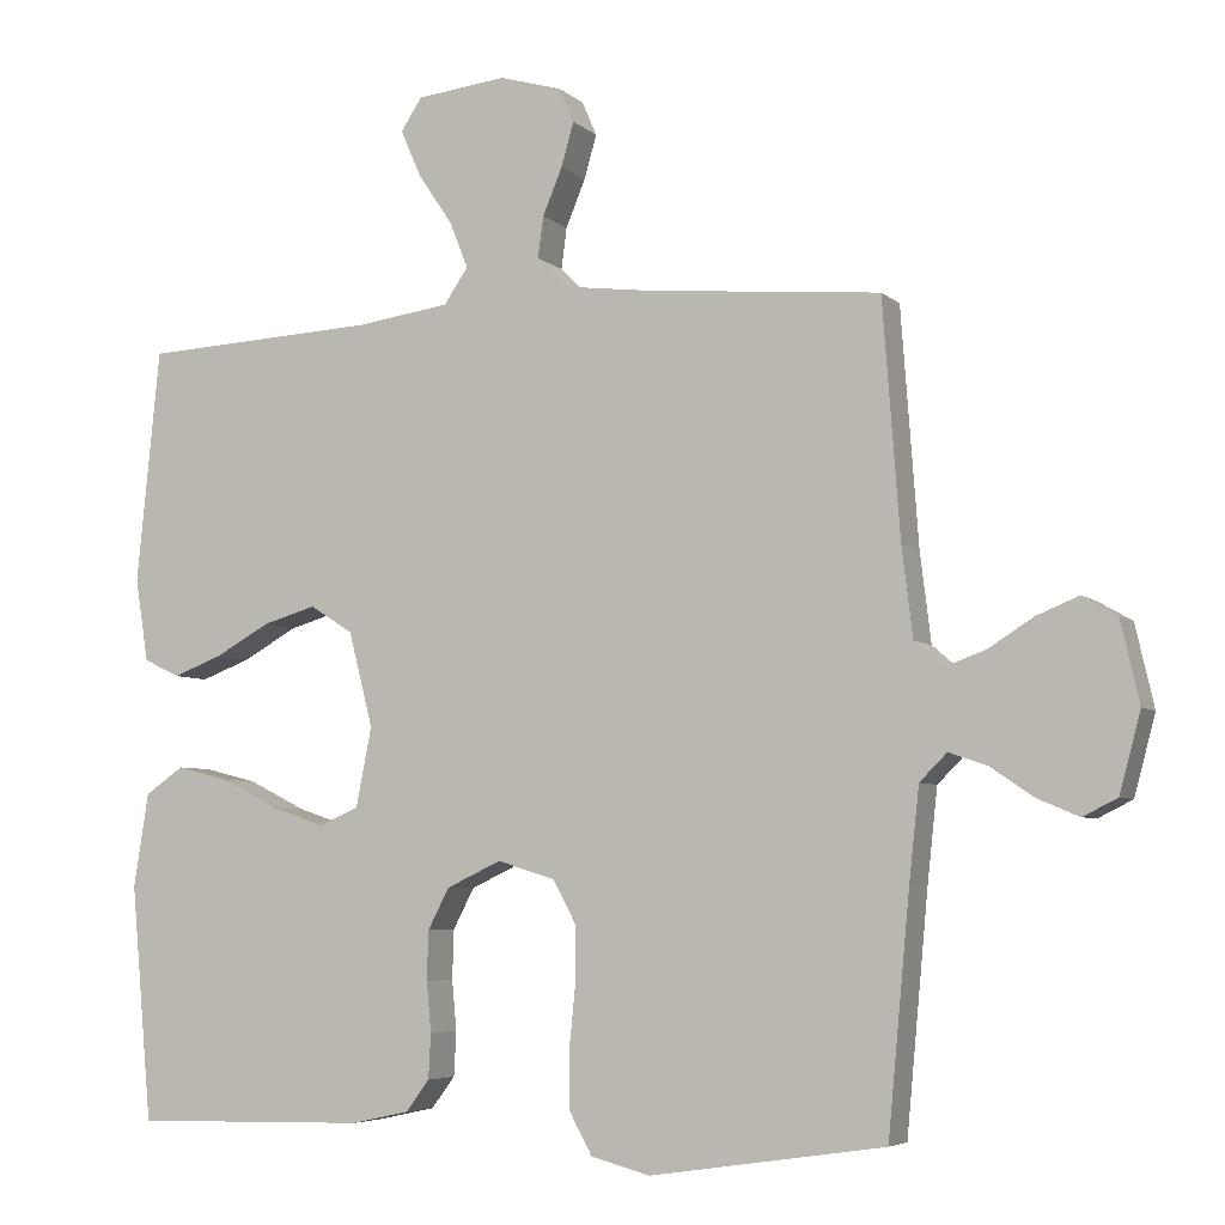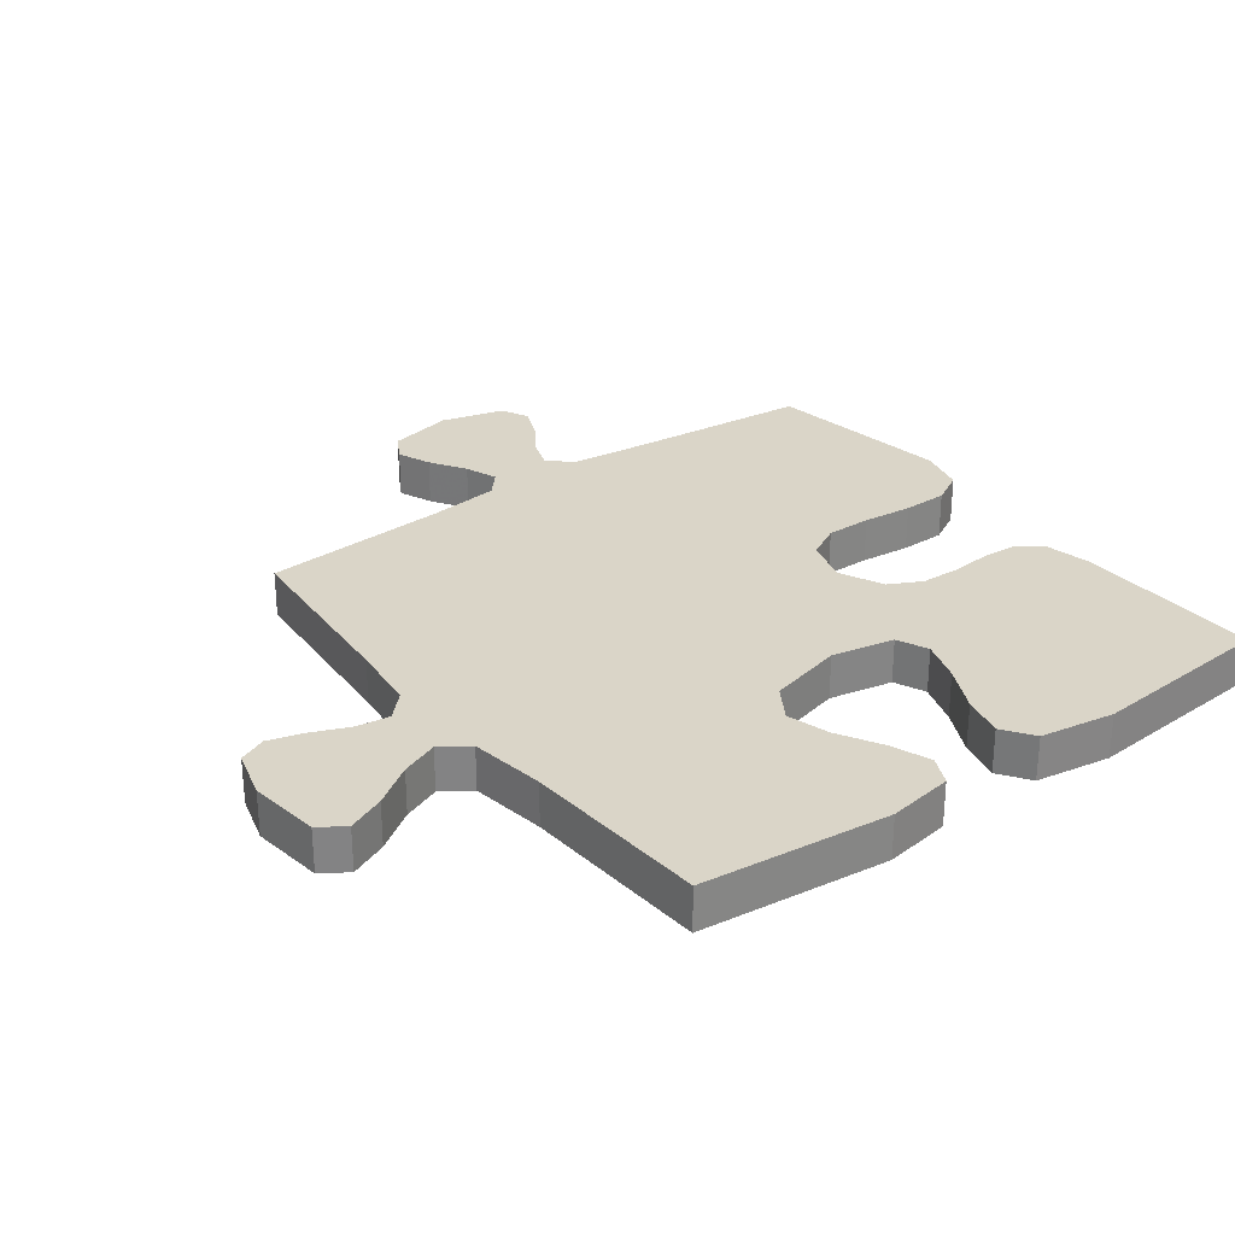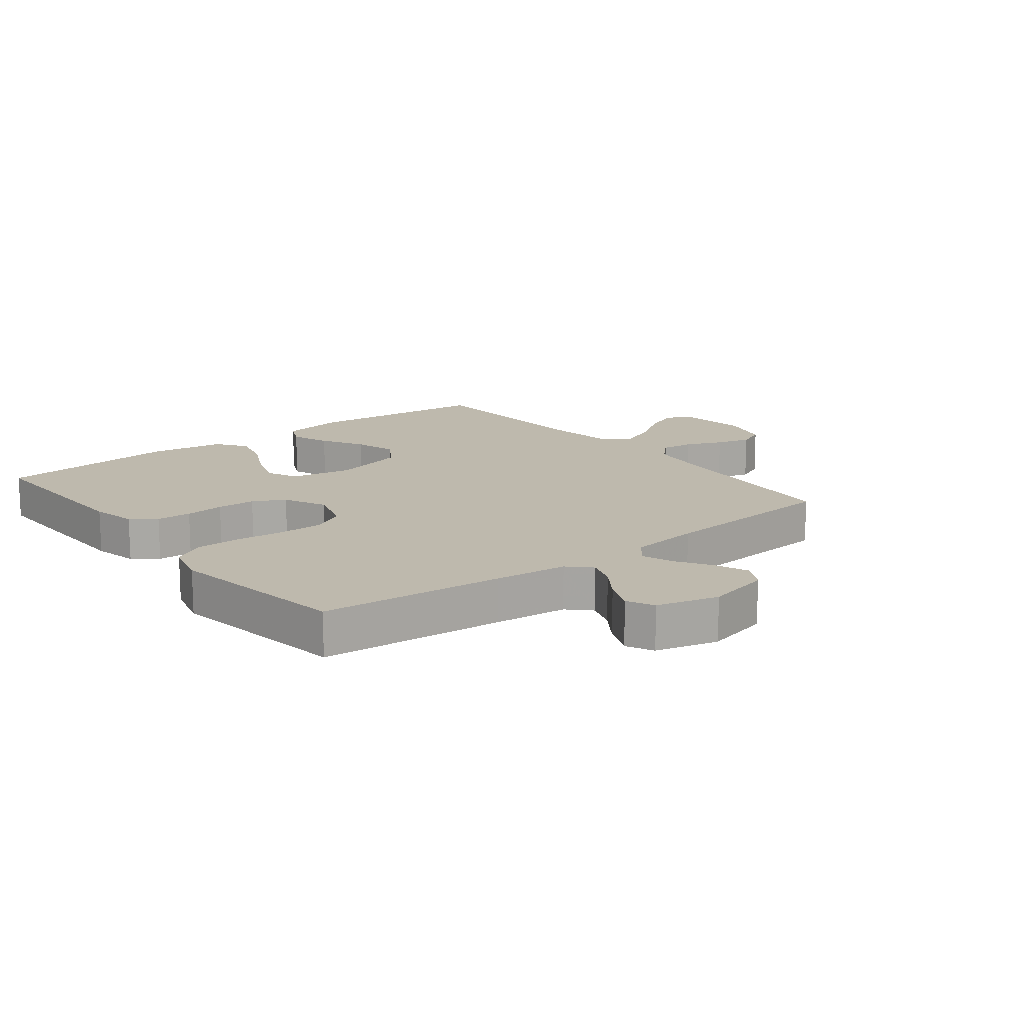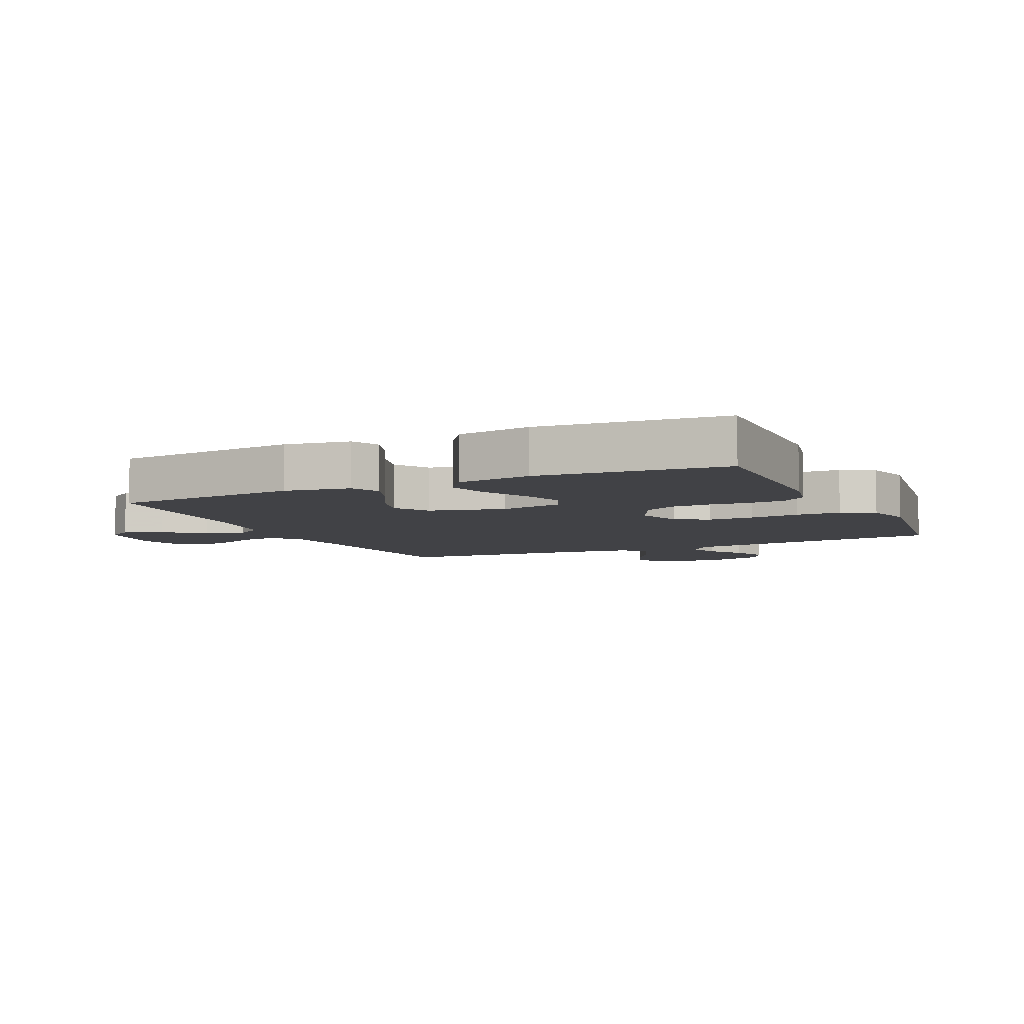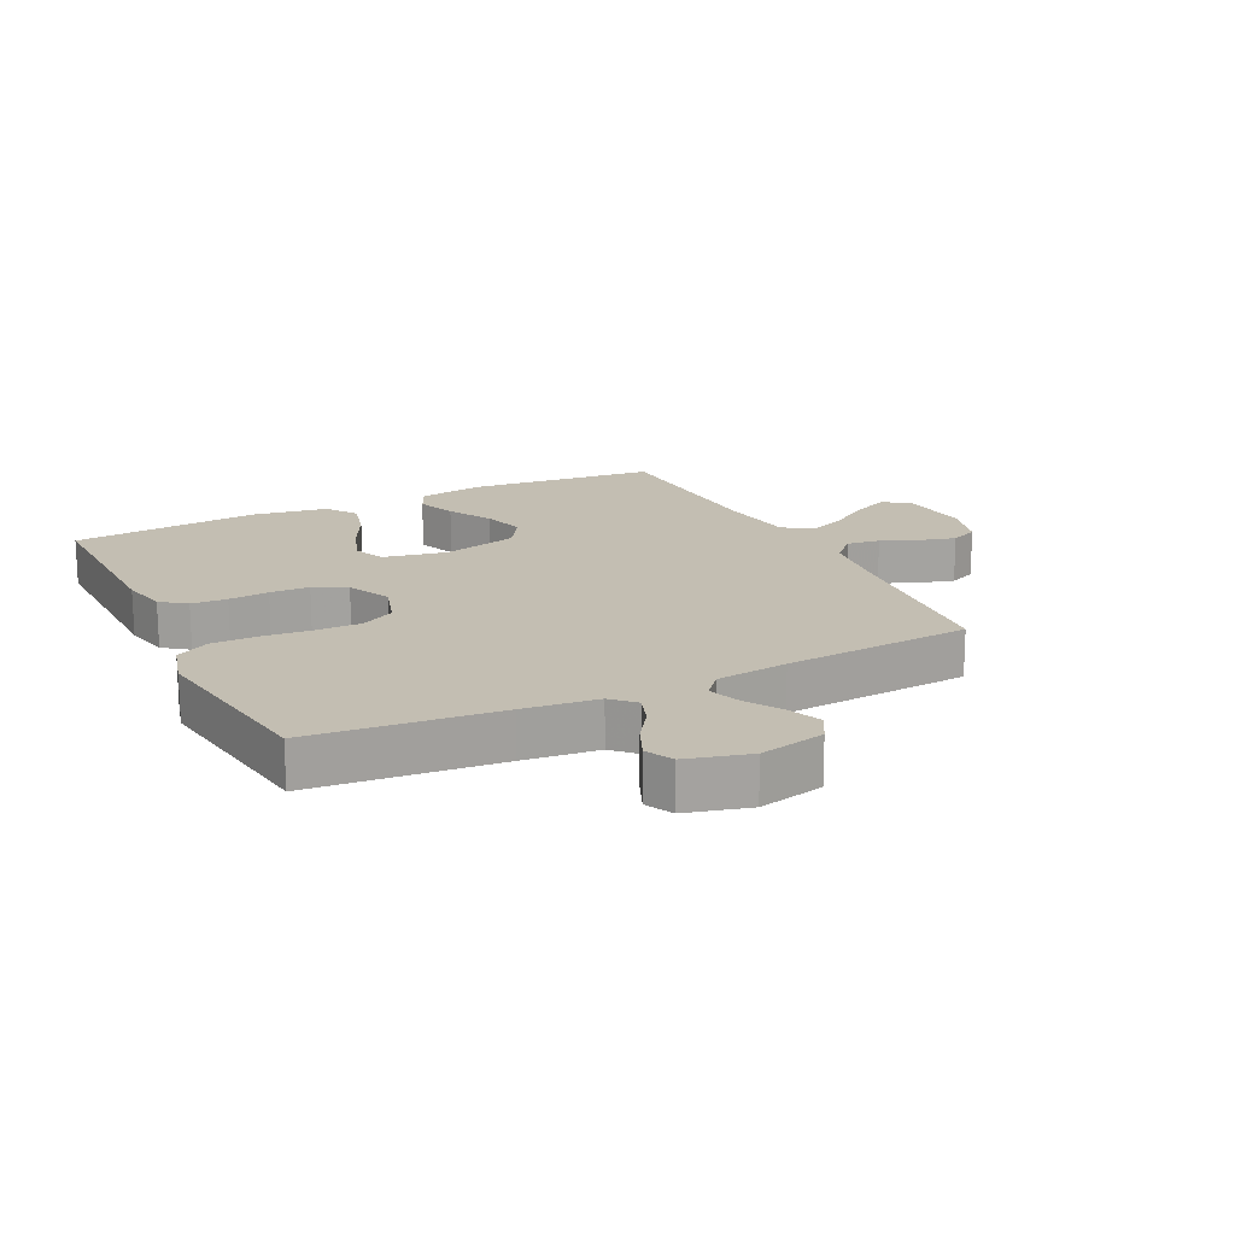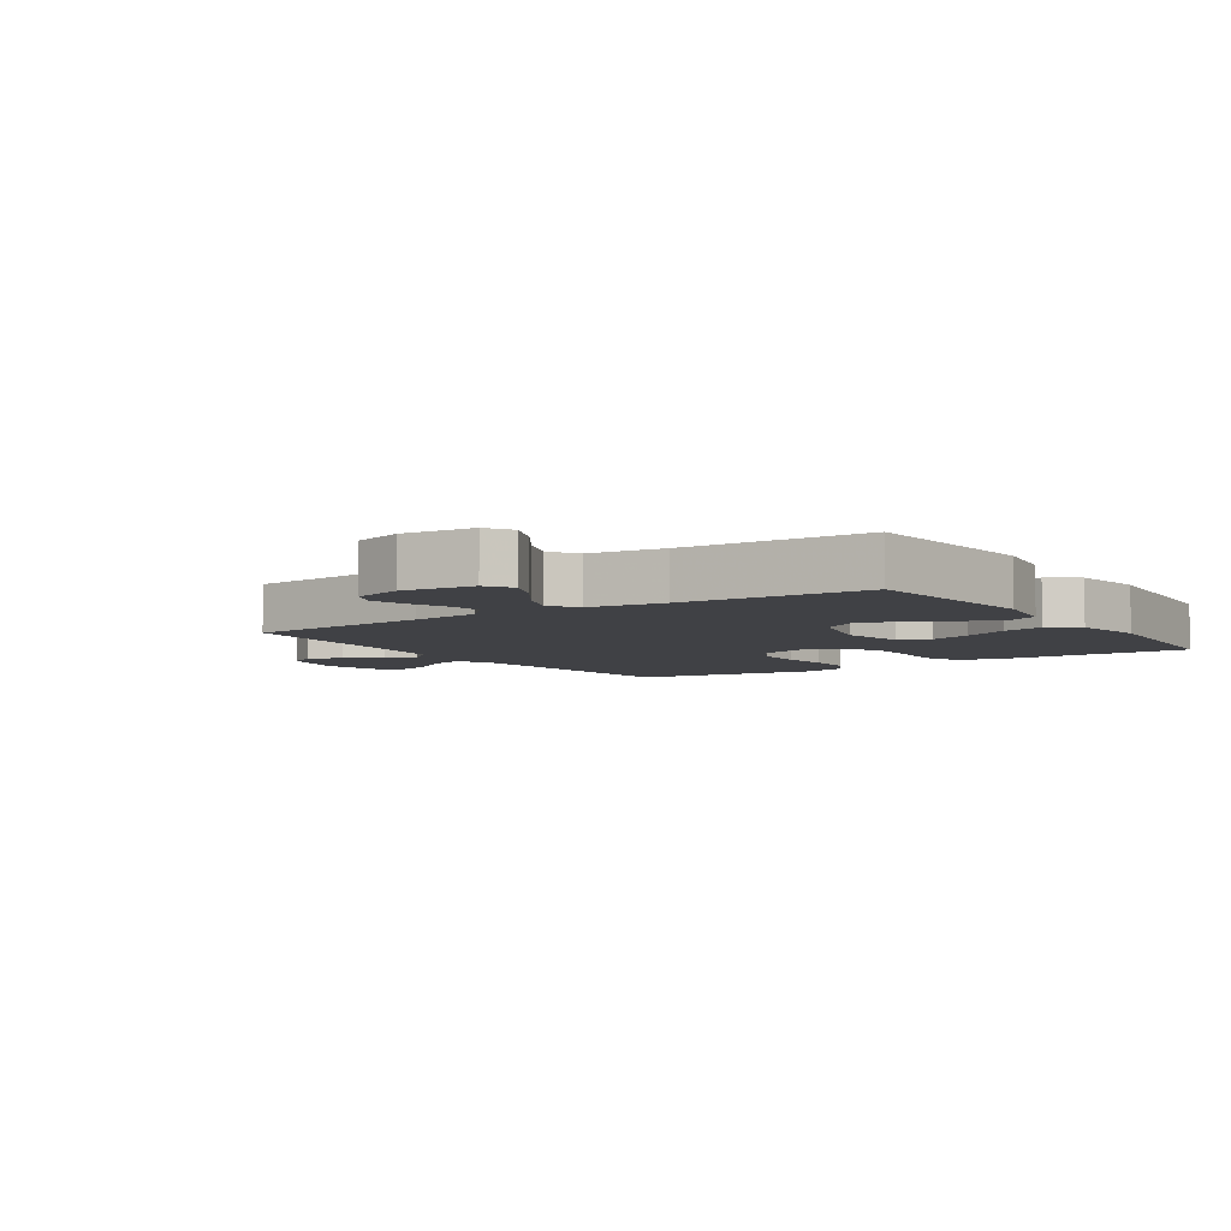
<metadata>
{"format":"obj","ext":"obj","renderer":"f3d","projection":"perspective","resolution":1024,"background":"white","views":[{"elev":-5.4,"azim":-156.3,"up":"+Z"},{"elev":29.1,"azim":53.1,"up":"+Y"},{"elev":15.2,"azim":-128.3,"up":"+Y"},{"elev":-6.6,"azim":115.0,"up":"+Y"},{"elev":17.5,"azim":-116.2,"up":"+Y"},{"elev":-5.8,"azim":33.9,"up":"+Y"}]}
</metadata>
<code>
v 0.5 0.07 -0.5
v 0.2 0.07 -0.494
v 0.126 0.07 -0.478
v 0.096 0.07 -0.438
v 0.093 0.07 -0.381
v 0.099 0.07 -0.317
v 0.097 0.07 -0.254
v 0.07 0.07 -0.202
v 0 0.07 -0.169
v -0.074 0.07 -0.192
v -0.103 0.07 -0.246
v -0.103 0.07 -0.319
v -0.095 0.07 -0.399
v -0.096 0.07 -0.471
v -0.125 0.07 -0.524
v -0.2 0.07 -0.544
v -0.5 0.07 -0.5
v -0.528 0.07 -0.2
v -0.541 0.07 -0.081
v -0.576 0.07 -0.046
v -0.625 0.07 -0.063
v -0.679 0.07 -0.1
v -0.733 0.07 -0.123
v -0.777 0.07 -0.101
v -0.804 0.07 0
v -0.78 0.07 0.105
v -0.736 0.07 0.13
v -0.682 0.07 0.108
v -0.625 0.07 0.072
v -0.573 0.07 0.053
v -0.536 0.07 0.085
v -0.522 0.07 0.2
v -0.5 0.07 0.5
v -0.2 0.07 0.527
v -0.09 0.07 0.541
v -0.051 0.07 0.58
v -0.058 0.07 0.633
v -0.083 0.07 0.693
v -0.099 0.07 0.749
v -0.08 0.07 0.793
v 0 0.07 0.816
v 0.115 0.07 0.803
v 0.142 0.07 0.762
v 0.116 0.07 0.702
v 0.072 0.07 0.637
v 0.048 0.07 0.577
v 0.079 0.07 0.532
v 0.2 0.07 0.515
v 0.5 0.07 0.5
v 0.53 0.07 0.2
v 0.513 0.07 0.095
v 0.467 0.07 0.073
v 0.404 0.07 0.097
v 0.334 0.07 0.136
v 0.266 0.07 0.156
v 0.211 0.07 0.121
v 0.18 0.07 0
v 0.2 0.07 -0.101
v 0.25 0.07 -0.123
v 0.318 0.07 -0.1
v 0.392 0.07 -0.063
v 0.459 0.07 -0.046
v 0.508 0.07 -0.08
v 0.527 0.07 -0.2
v 0.5 0 -0.5
v 0.2 0 -0.494
v 0.126 0 -0.478
v 0.096 0 -0.438
v 0.093 0 -0.381
v 0.099 0 -0.317
v 0.097 0 -0.254
v 0.07 0 -0.202
v 0 0 -0.169
v -0.074 0 -0.192
v -0.103 0 -0.246
v -0.103 0 -0.319
v -0.095 0 -0.399
v -0.096 0 -0.471
v -0.125 0 -0.524
v -0.2 0 -0.544
v -0.5 0 -0.5
v -0.528 0 -0.2
v -0.541 0 -0.081
v -0.576 0 -0.046
v -0.625 0 -0.063
v -0.679 0 -0.1
v -0.733 0 -0.123
v -0.777 0 -0.101
v -0.804 0 0
v -0.78 0 0.105
v -0.736 0 0.13
v -0.682 0 0.108
v -0.625 0 0.072
v -0.573 0 0.053
v -0.536 0 0.085
v -0.522 0 0.2
v -0.5 0 0.5
v -0.2 0 0.527
v -0.09 0 0.541
v -0.051 0 0.58
v -0.058 0 0.633
v -0.083 0 0.693
v -0.099 0 0.749
v -0.08 0 0.793
v 0 0 0.816
v 0.115 0 0.803
v 0.142 0 0.762
v 0.116 0 0.702
v 0.072 0 0.637
v 0.048 0 0.577
v 0.079 0 0.532
v 0.2 0 0.515
v 0.5 0 0.5
v 0.53 0 0.2
v 0.513 0 0.095
v 0.467 0 0.073
v 0.404 0 0.097
v 0.334 0 0.136
v 0.266 0 0.156
v 0.211 0 0.121
v 0.18 0 0
v 0.2 0 -0.101
v 0.25 0 -0.123
v 0.318 0 -0.1
v 0.392 0 -0.063
v 0.459 0 -0.046
v 0.508 0 -0.08
v 0.527 0 -0.2
f 60 61 62 63
f 59 60 63 64
f 51 52 53 54
f 51 54 55
f 48 49 50 51
f 47 48 51 55
f 46 47 55 56
f 42 43 44 45
f 42 45 46
f 41 42 46
f 40 41 46
f 37 38 39 40
f 37 40 46 56
f 32 33 34
f 31 32 34 35
f 26 27 28 29
f 26 29 30
f 25 26 30
f 24 25 30
f 21 22 23 24
f 20 21 24 30
f 19 20 30 31
f 15 16 17 18
f 12 13 14 15
f 11 12 15 18
f 10 11 18 19
f 3 4 5 6
f 3 6 7
f 2 3 7
f 59 64 1 2
f 58 59 2 7
f 57 58 7 8
f 36 37 56 57
f 36 57 8 9
f 19 31 35 36
f 9 10 19 36
f 127 126 125 124
f 128 127 124 123
f 118 117 116 115
f 119 118 115
f 115 114 113 112
f 119 115 112 111
f 120 119 111 110
f 109 108 107 106
f 110 109 106
f 110 106 105
f 110 105 104
f 104 103 102 101
f 120 110 104 101
f 98 97 96
f 99 98 96 95
f 93 92 91 90
f 94 93 90
f 94 90 89
f 94 89 88
f 88 87 86 85
f 94 88 85 84
f 95 94 84 83
f 82 81 80 79
f 79 78 77 76
f 82 79 76 75
f 83 82 75 74
f 70 69 68 67
f 71 70 67
f 71 67 66
f 66 65 128 123
f 71 66 123 122
f 72 71 122 121
f 121 120 101 100
f 73 72 121 100
f 100 99 95 83
f 100 83 74 73
f 1 65 66 2
f 2 66 67 3
f 3 67 68 4
f 4 68 69 5
f 5 69 70 6
f 6 70 71 7
f 7 71 72 8
f 8 72 73 9
f 9 73 74 10
f 10 74 75 11
f 11 75 76 12
f 12 76 77 13
f 13 77 78 14
f 14 78 79 15
f 15 79 80 16
f 16 80 81 17
f 17 81 82 18
f 18 82 83 19
f 19 83 84 20
f 20 84 85 21
f 21 85 86 22
f 22 86 87 23
f 23 87 88 24
f 24 88 89 25
f 25 89 90 26
f 26 90 91 27
f 27 91 92 28
f 28 92 93 29
f 29 93 94 30
f 30 94 95 31
f 31 95 96 32
f 32 96 97 33
f 33 97 98 34
f 34 98 99 35
f 35 99 100 36
f 36 100 101 37
f 37 101 102 38
f 38 102 103 39
f 39 103 104 40
f 40 104 105 41
f 41 105 106 42
f 42 106 107 43
f 43 107 108 44
f 44 108 109 45
f 45 109 110 46
f 46 110 111 47
f 47 111 112 48
f 48 112 113 49
f 49 113 114 50
f 50 114 115 51
f 51 115 116 52
f 52 116 117 53
f 53 117 118 54
f 54 118 119 55
f 55 119 120 56
f 56 120 121 57
f 57 121 122 58
f 58 122 123 59
f 59 123 124 60
f 60 124 125 61
f 61 125 126 62
f 62 126 127 63
f 63 127 128 64
f 64 128 65 1

</code>
